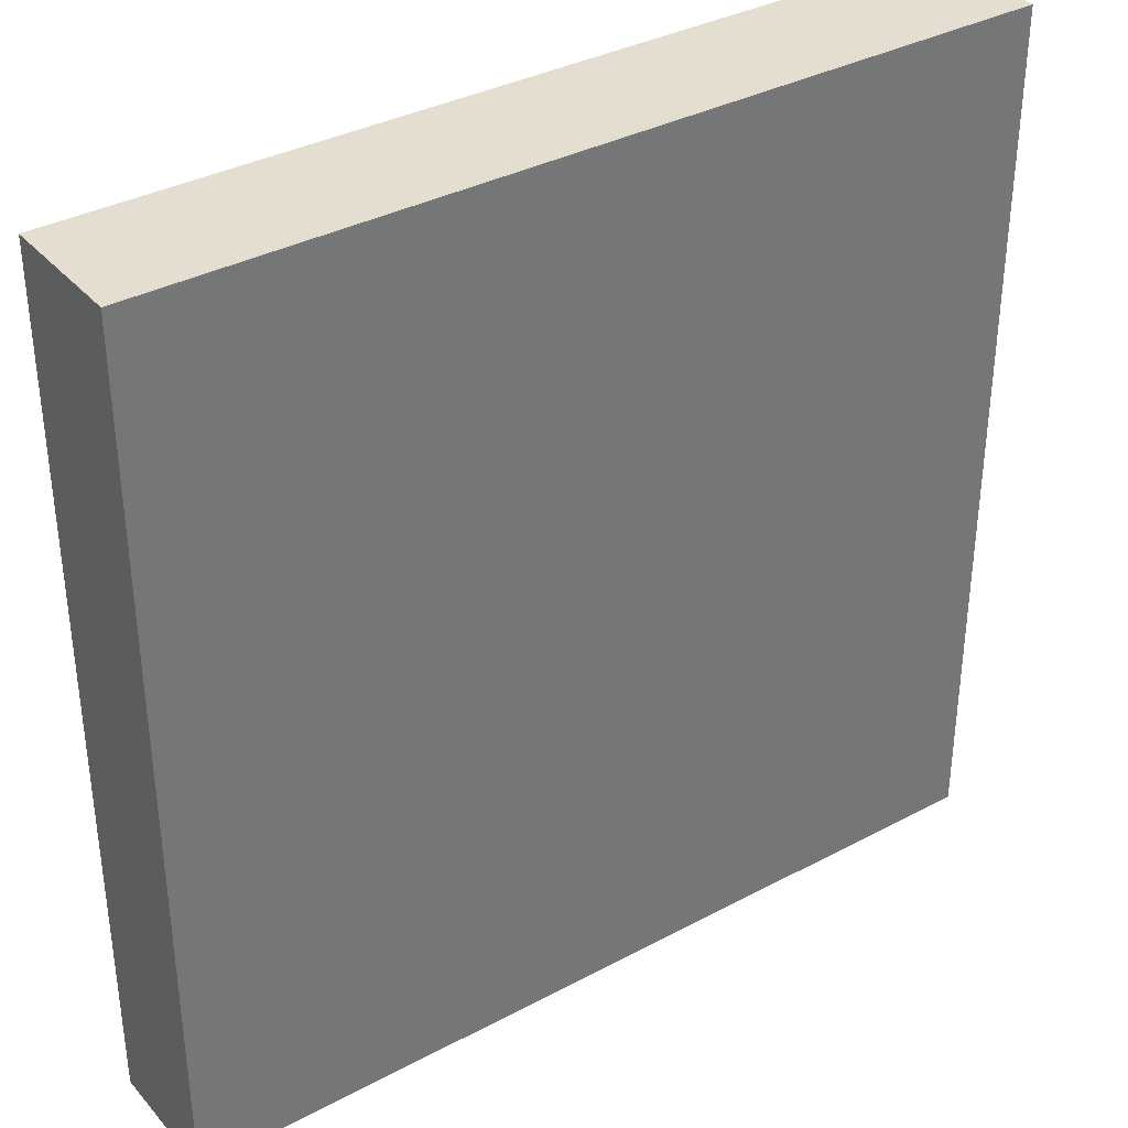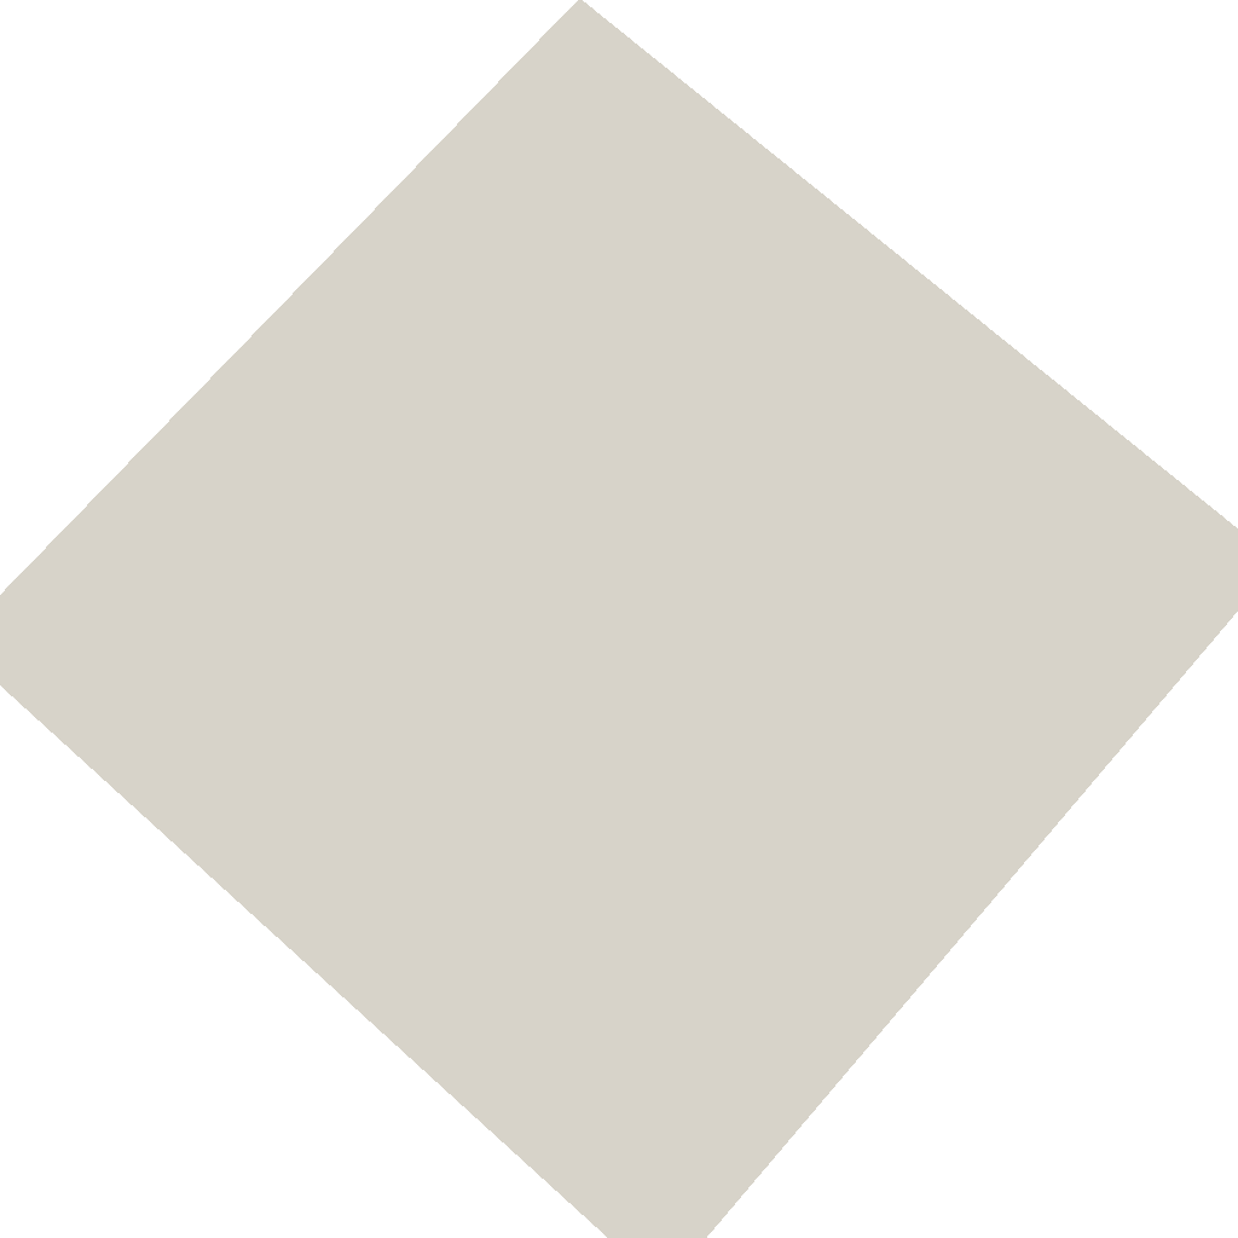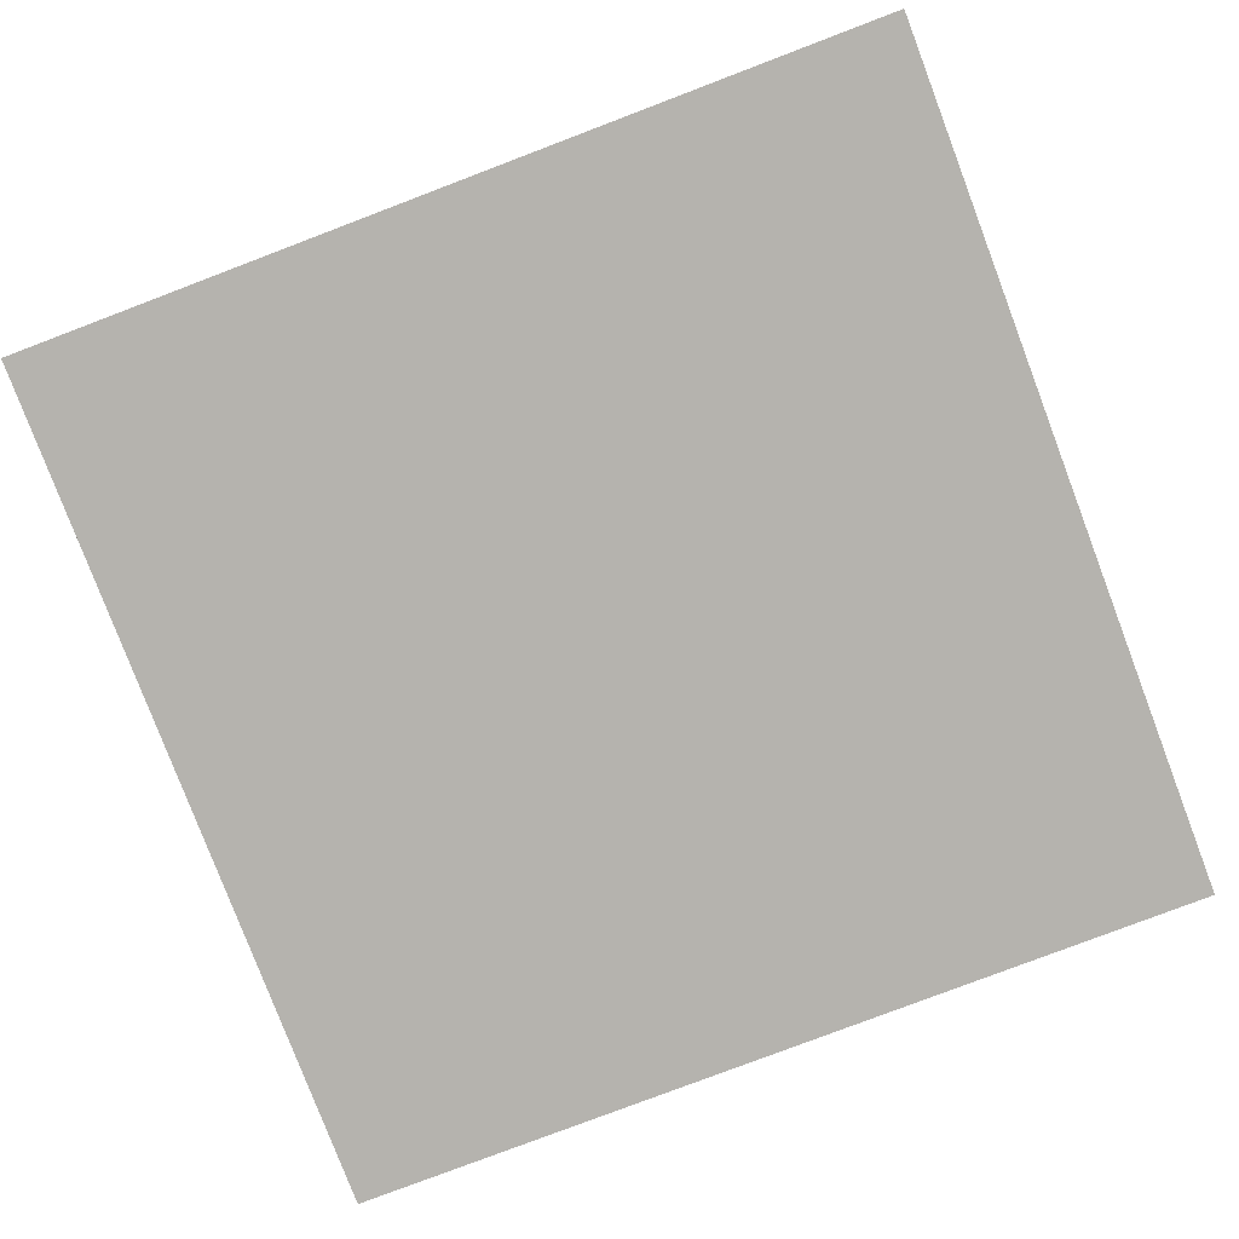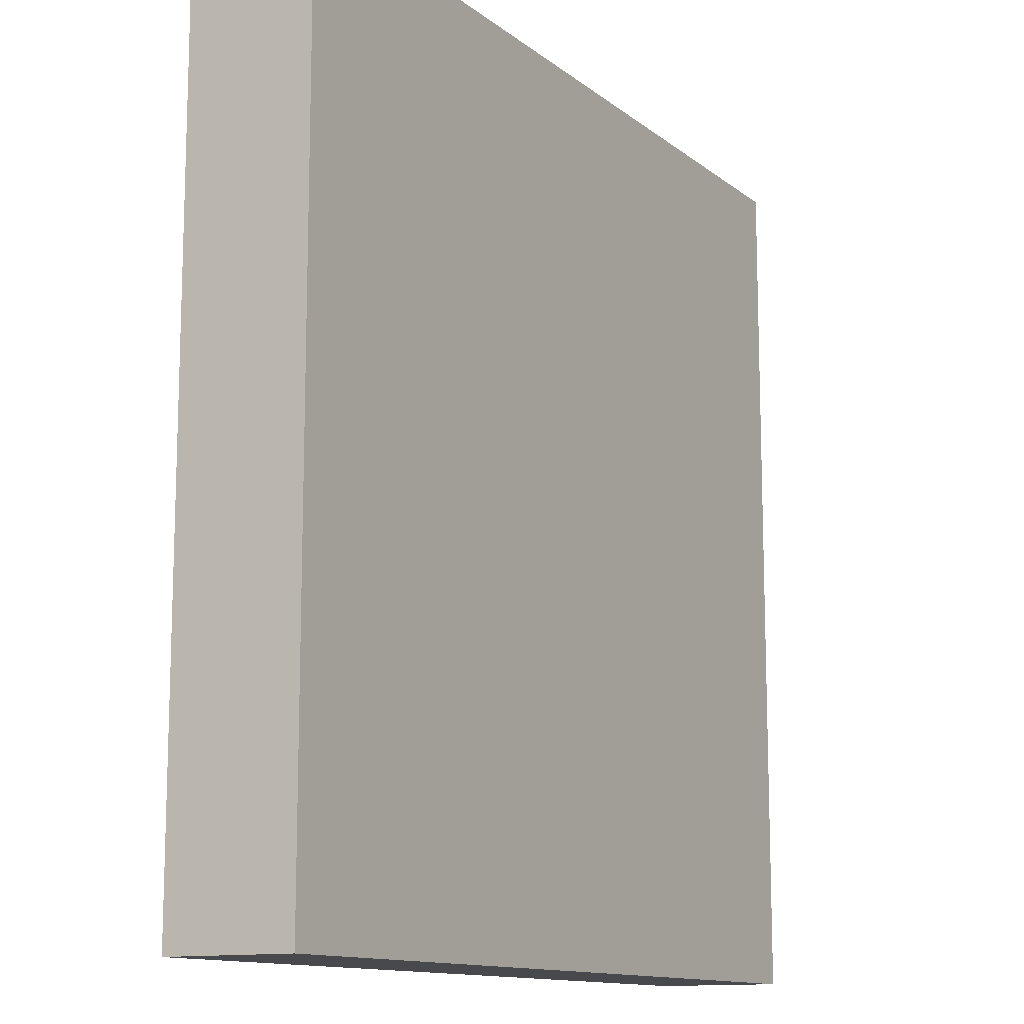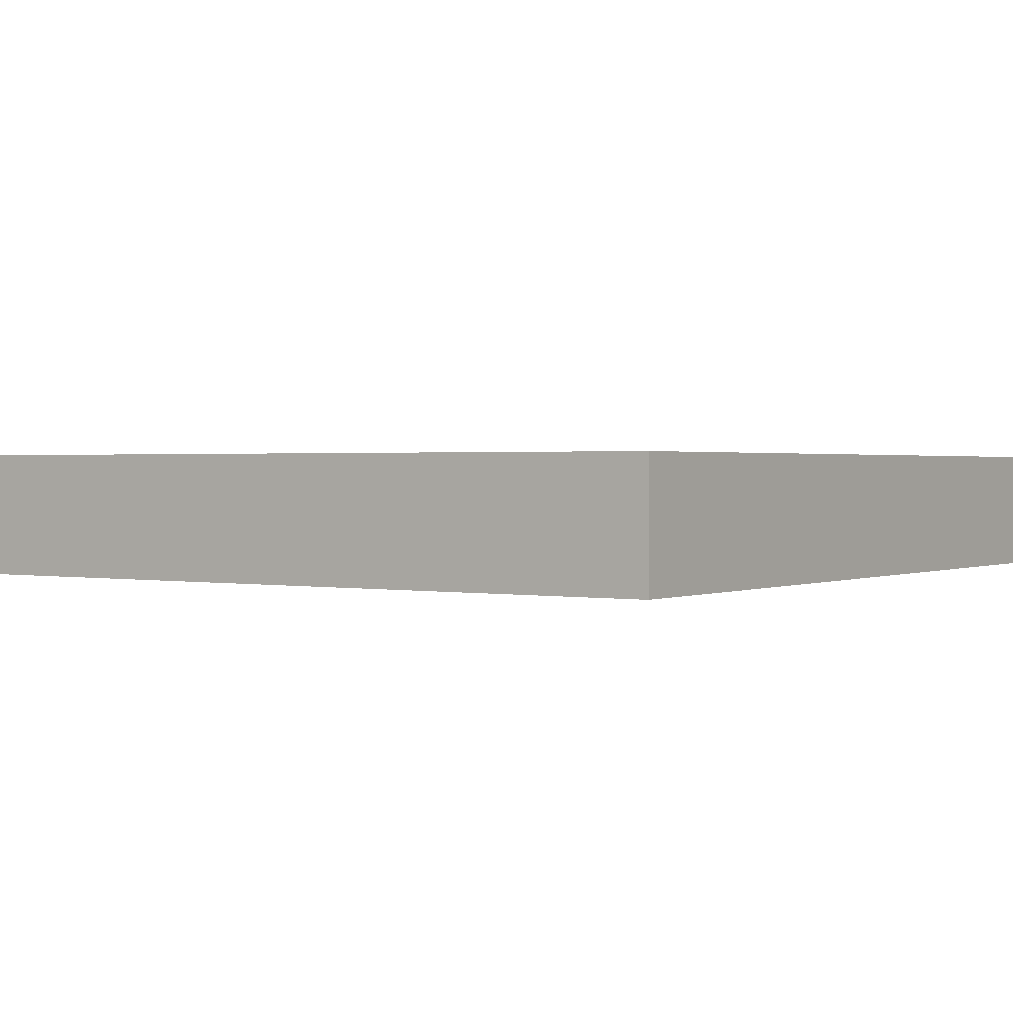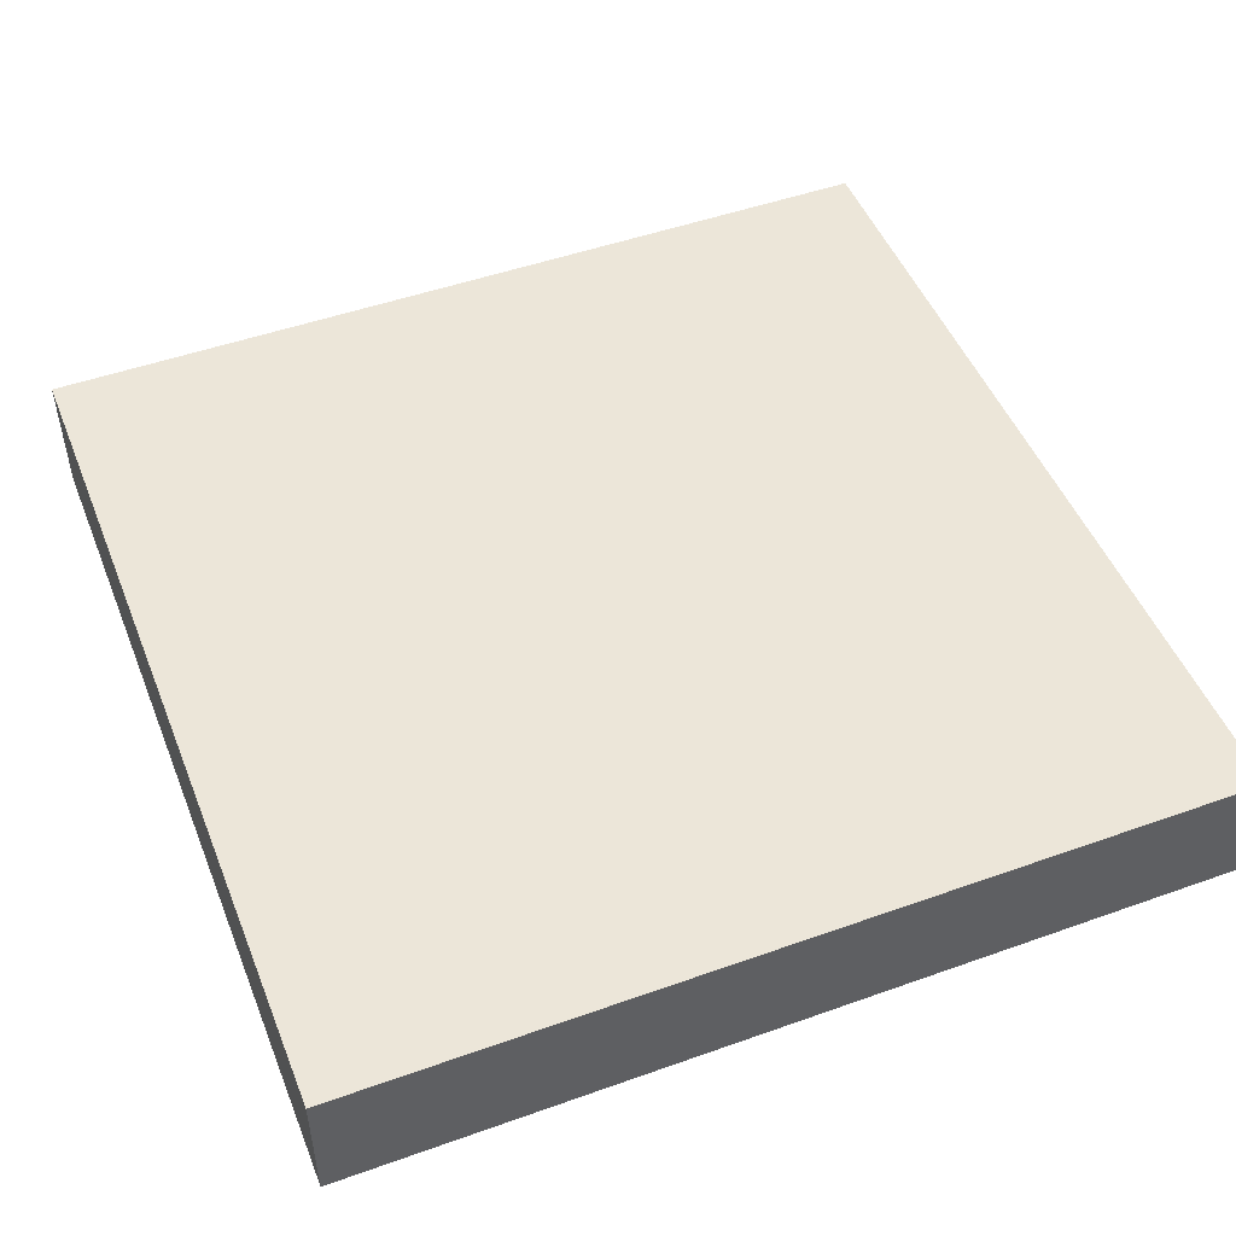
<metadata>
{"format":"obj","ext":"obj","renderer":"f3d","projection":"perspective","resolution":1024,"background":"white","views":[{"elev":35.7,"azim":144.9,"up":"+Z"},{"elev":76.1,"azim":-138.6,"up":"+Y"},{"elev":-79.9,"azim":-159.2,"up":"+Y"},{"elev":-12.5,"azim":120.5,"up":"+Z"},{"elev":1.1,"azim":-146.0,"up":"+Y"},{"elev":49.3,"azim":-21.5,"up":"+Y"}]}
</metadata>
<code>
o GPU_Cube.011
v 0 0.1 6.3
v 0 0.6 6.3
v 0 0.1 2.9
v 0 0.6 2.9
v 3.4 0.1 6.3
v 3.4 0.6 6.3
v 3.4 0.1 2.9
v 3.4 0.6 2.9
f 2 3 1
f 4 7 3
f 8 5 7
f 6 1 5
f 7 1 3
f 4 6 8
f 2 4 3
f 4 8 7
f 8 6 5
f 6 2 1
f 7 5 1
f 4 2 6

</code>
